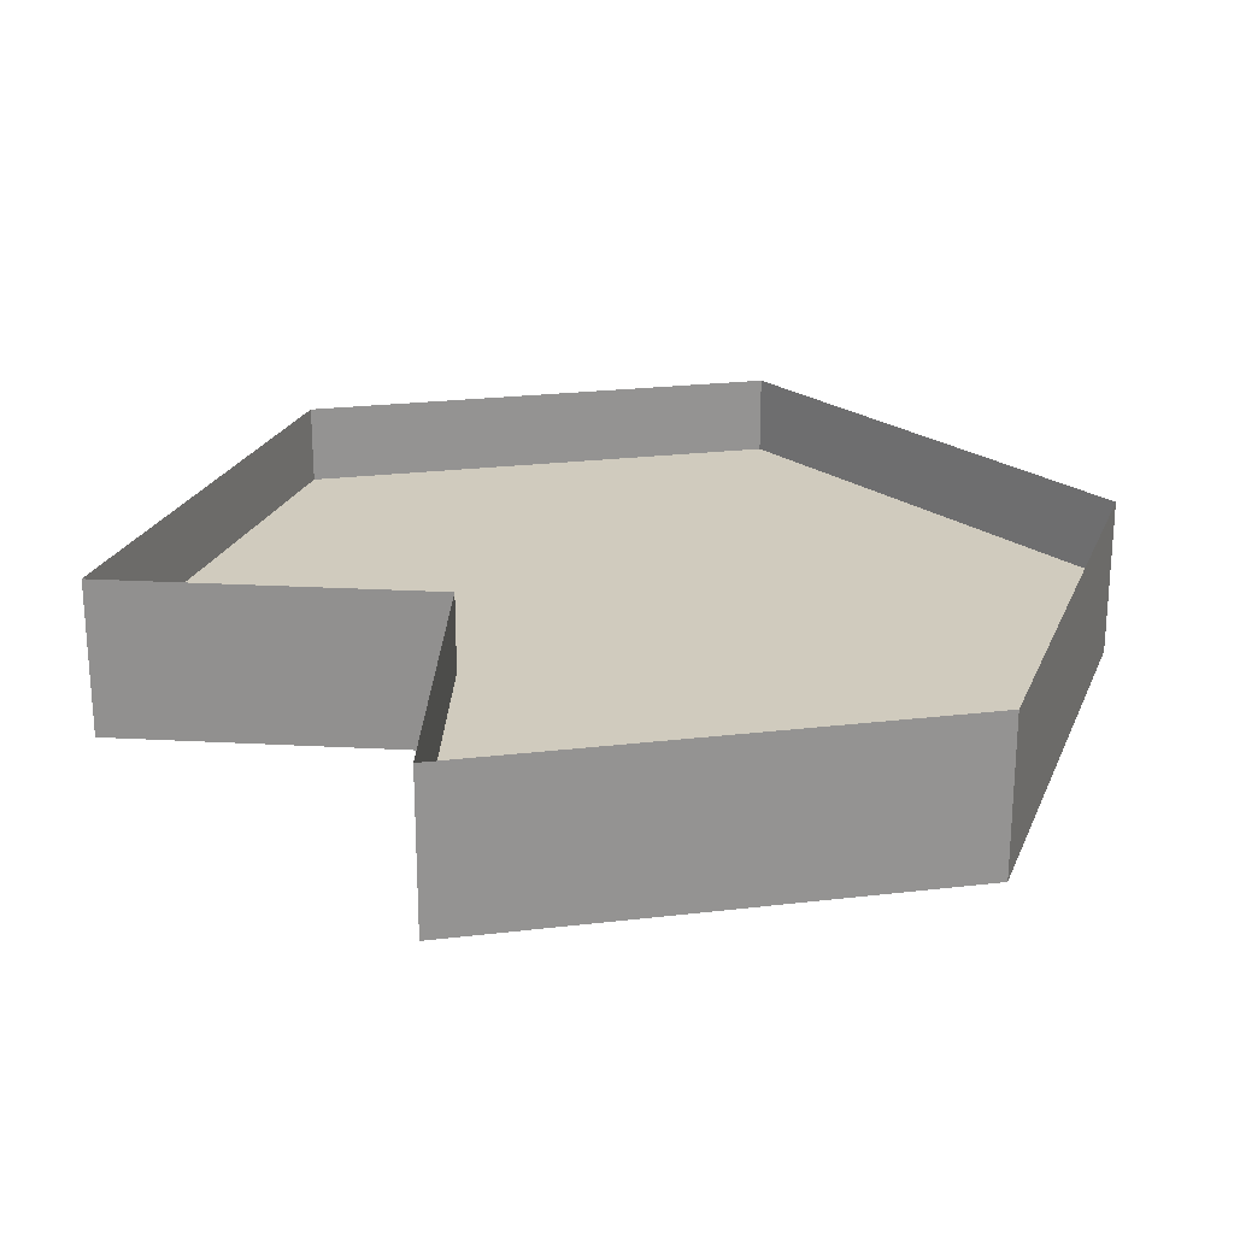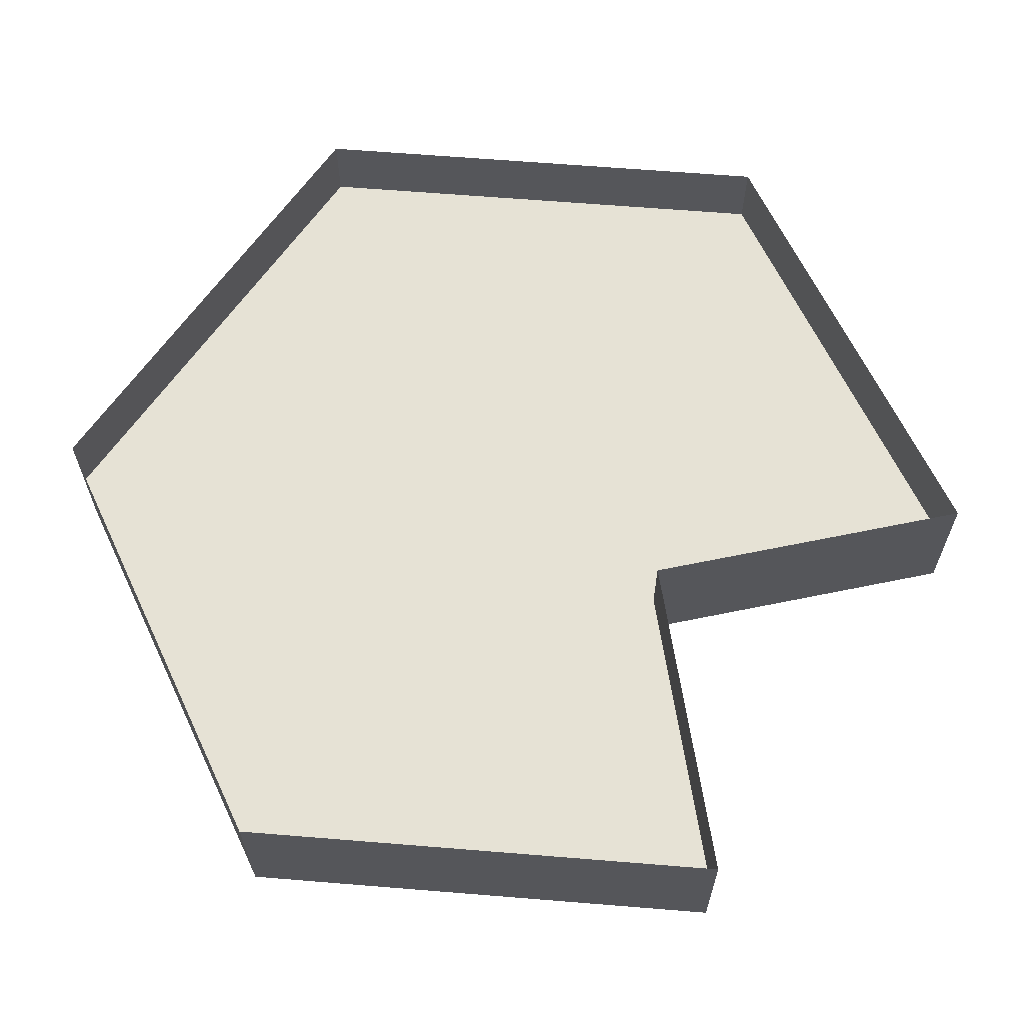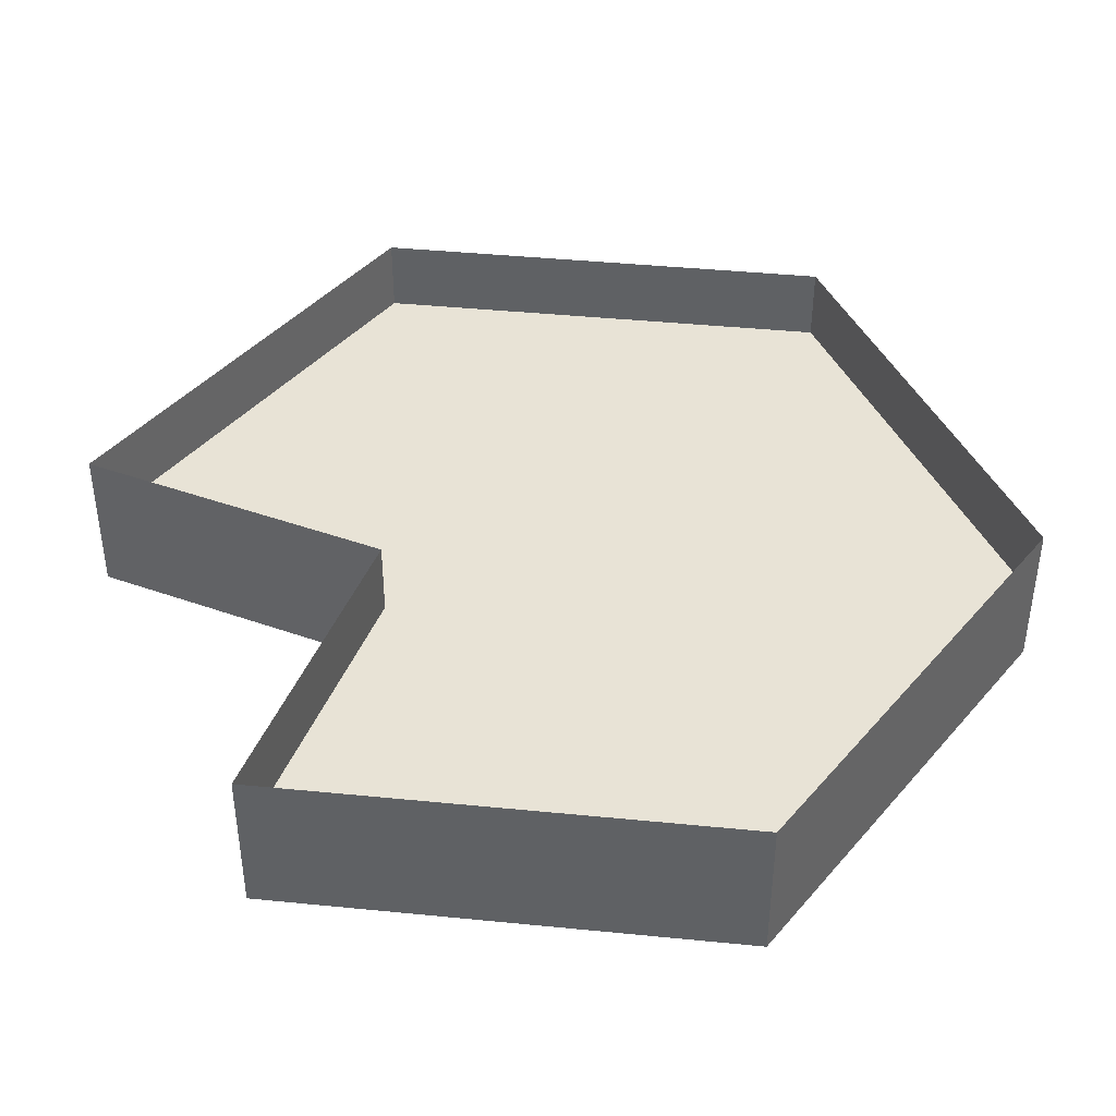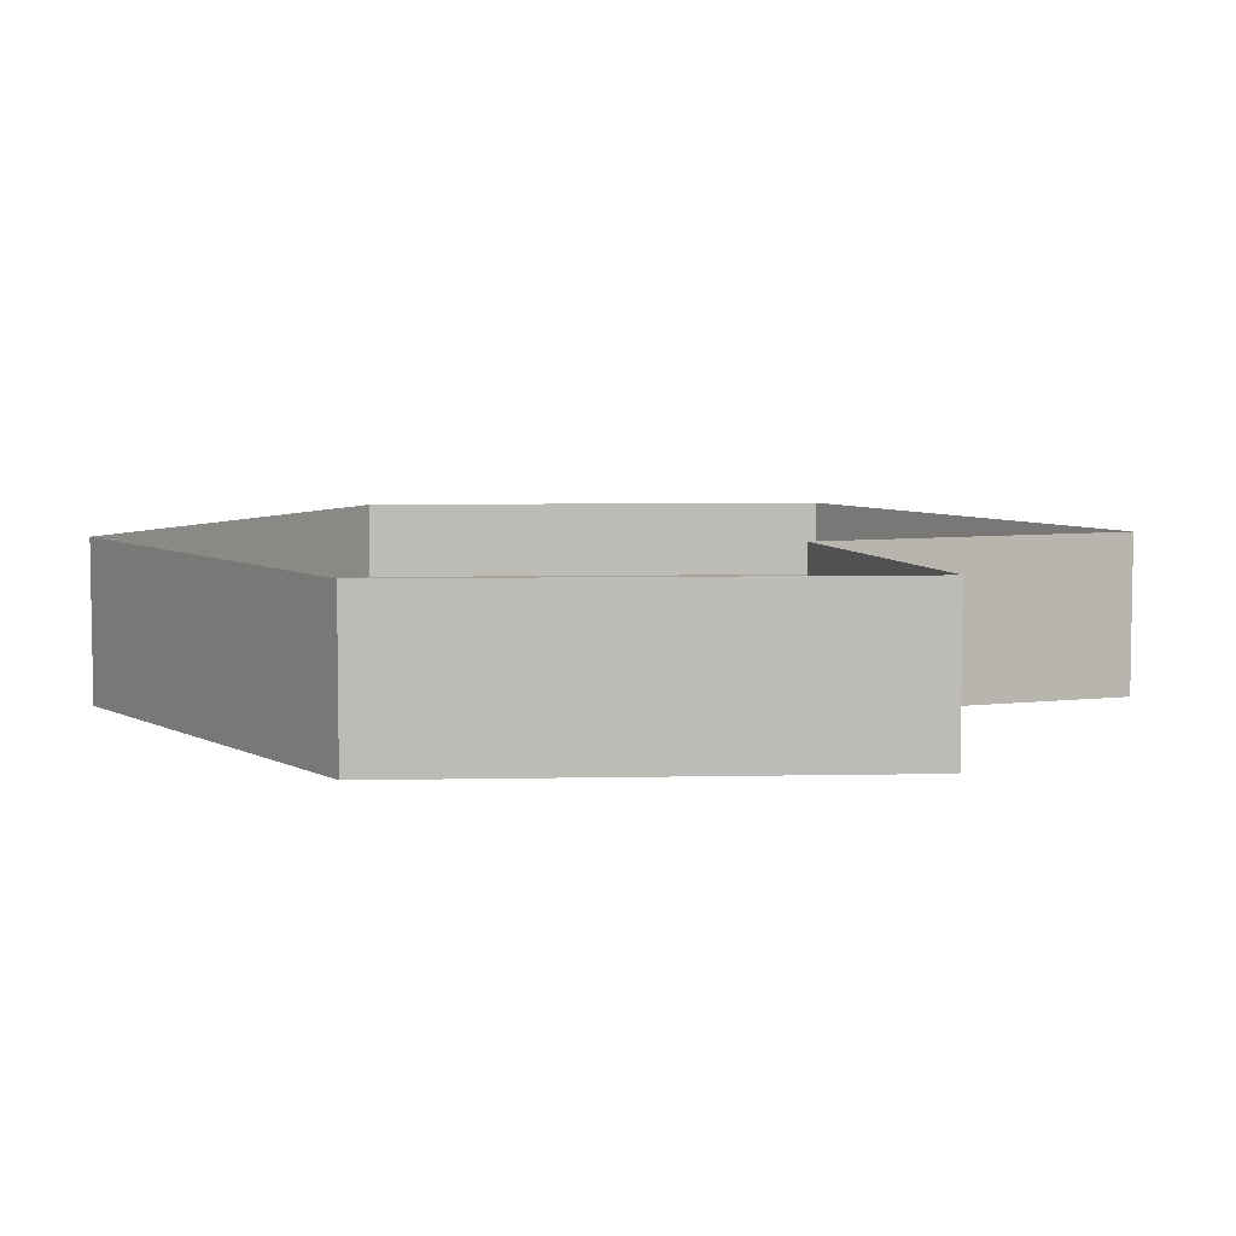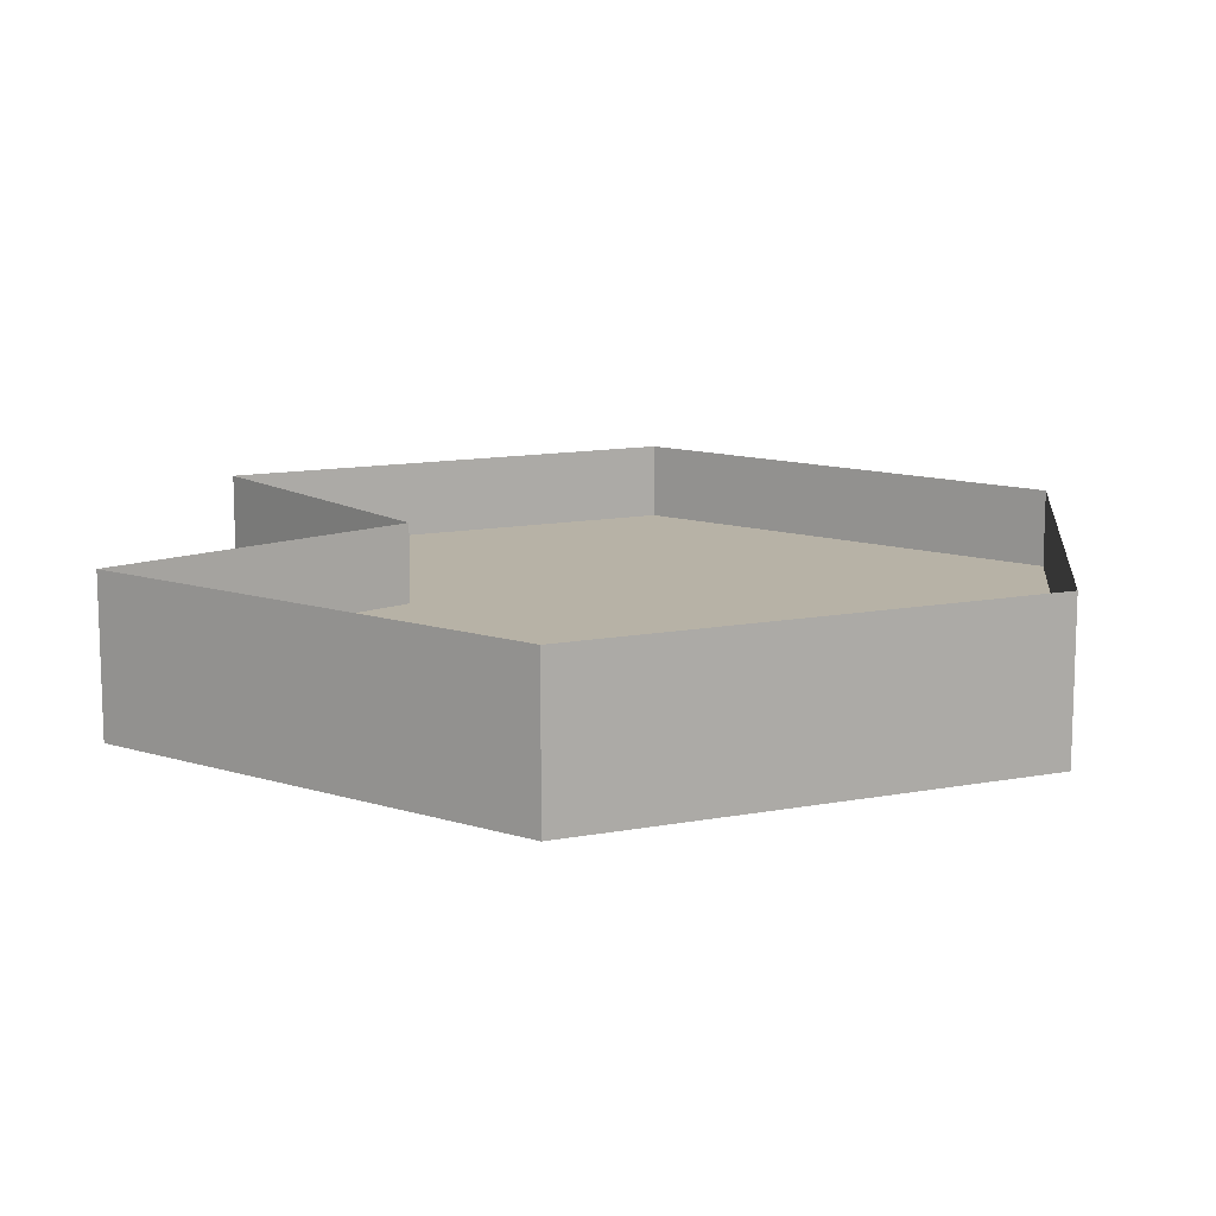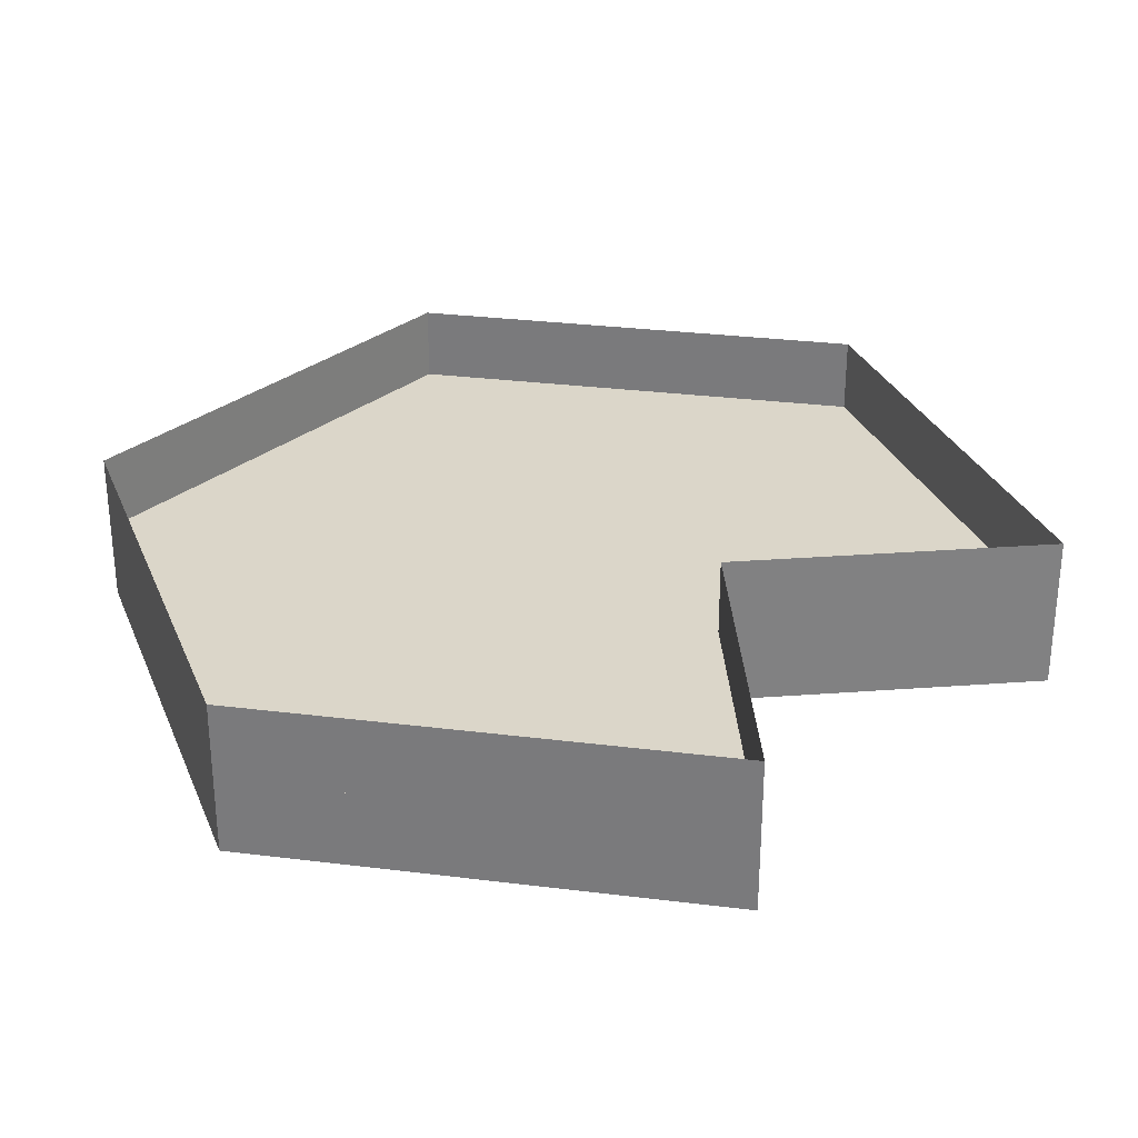
<metadata>
{"format":"obj","ext":"obj","renderer":"f3d","projection":"perspective","resolution":1024,"background":"white","views":[{"elev":23.5,"azim":-41.3,"up":"+Y"},{"elev":63.9,"azim":-145.3,"up":"+Y"},{"elev":41.9,"azim":-23.2,"up":"+Y"},{"elev":6.3,"azim":-153.6,"up":"+Y"},{"elev":12.5,"azim":6.1,"up":"+Y"},{"elev":30.0,"azim":-139.7,"up":"+Y"}]}
</metadata>
<code>
o lily_small
v -0.4 0.33 0
v -0.8859 0.33 0.5115
v -0.4 0 0
v 0.8859 0 0.5115
v 0.8859 0.165 -0.5115
v 0.8859 0.33 0.5115
v 0.8859 0.33 -0.5115
v -0.8859 -0 -0.5115
v -0.8859 0.33 -0.5115
v 0 0 1.023
v 0 0.33 1.023
v 0 0.165 1.023
v -0.8859 0.165 -0.5115
v 0.8859 0.165 0.5115
v -0.4 0.165 0
v -0 0.165 -1.023
v -0.8859 0.165 0.5115
v -0 0.33 -1.023
v -0 -0 -1.023
v -0.8859 0 0.5115
v 0.8859 -0 -0.5115
v -0.4 0.33 0
v -0.8859 0.33 0.5115
v -0.4 0 0
v 0.8859 0 0.5115
v 0.8859 0.165 -0.5115
v 0.8859 0.33 0.5115
v 0.8859 0.33 -0.5115
v -0.8859 -0 -0.5115
v -0.8859 0.33 -0.5115
v 0 0 1.023
v 0 0.33 1.023
v 0 0.165 1.023
v -0.8859 0.165 -0.5115
v 0.8859 0.165 0.5115
v -0.4 0.165 0
v -0 0.165 -1.023
v -0.8859 0.165 0.5115
v -0 0.33 -1.023
v -0 -0 -1.023
v -0.8859 0 0.5115
v 0.8859 -0 -0.5115
f 15 17 20
f 20 3 15
f 17 15 1
f 1 2 17
f 13 15 3
f 3 8 13
f 15 13 9
f 9 1 15
f 21 4 14
f 14 5 21
f 5 14 6
f 6 7 5
f 13 8 19
f 19 16 13
f 9 13 16
f 16 18 9
f 14 4 10
f 10 12 14
f 6 14 12
f 12 11 6
f 16 15 13
f 12 15 16
f 15 12 17
f 12 16 5
f 12 5 14
f 11 12 17
f 17 2 11
f 20 17 12
f 12 10 20
f 16 19 21
f 21 5 16
f 18 16 5
f 5 7 18
f 19 8 3
f 10 19 3
f 3 20 10
f 10 21 19
f 10 4 21
f 36 38 41
f 41 24 36
f 38 36 22
f 22 23 38
f 34 36 24
f 24 29 34
f 36 34 30
f 30 22 36
f 42 25 35
f 35 26 42
f 26 35 27
f 27 28 26
f 34 29 40
f 40 37 34
f 30 34 37
f 37 39 30
f 35 25 31
f 31 33 35
f 27 35 33
f 33 32 27
f 37 36 34
f 33 36 37
f 36 33 38
f 33 37 26
f 33 26 35
f 32 33 38
f 38 23 32
f 41 38 33
f 33 31 41
f 37 40 42
f 42 26 37
f 39 37 26
f 26 28 39
f 40 29 24
f 31 40 24
f 24 41 31
f 31 42 40
f 31 25 42
f 18 7 28 39
f 1 9 30 22
f 6 11 32 27
f 11 2 23 32
f 7 6 27 28
f 2 1 22 23
f 9 18 39 30

</code>
